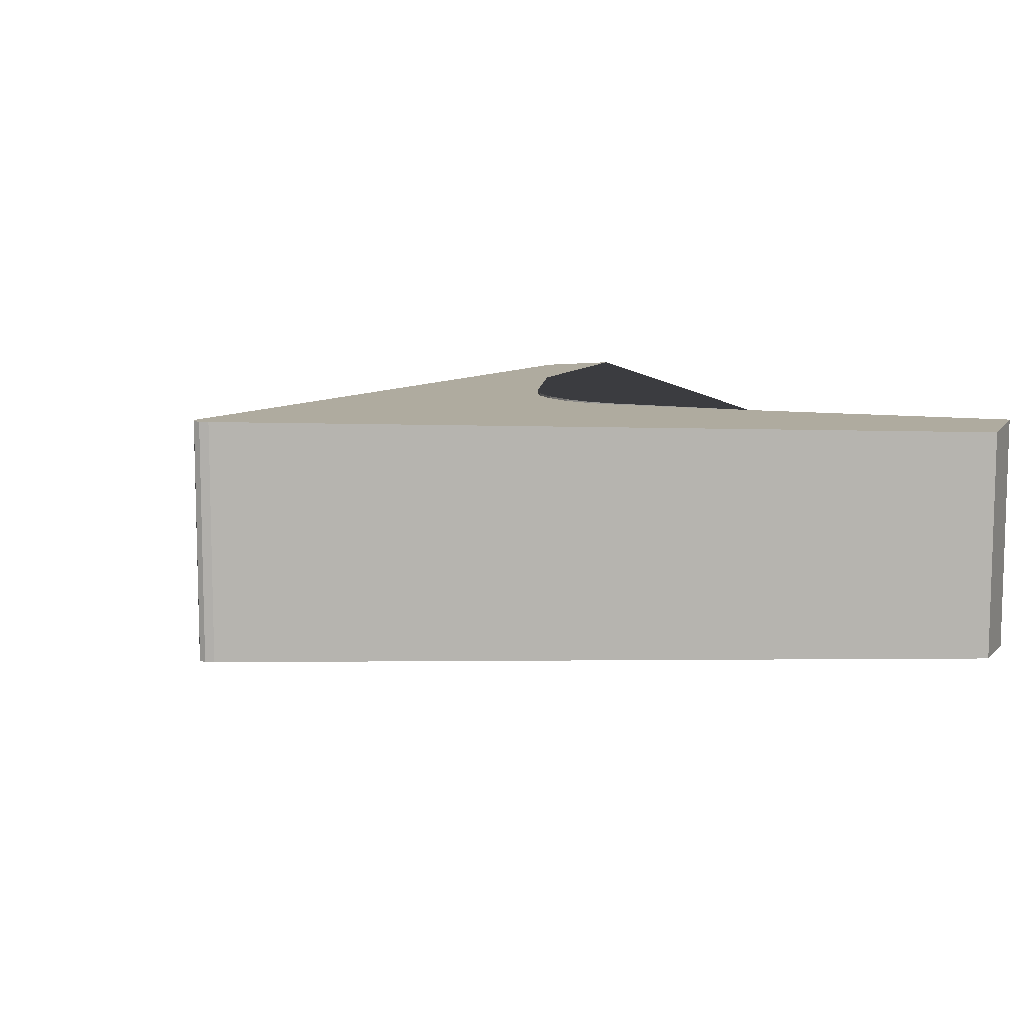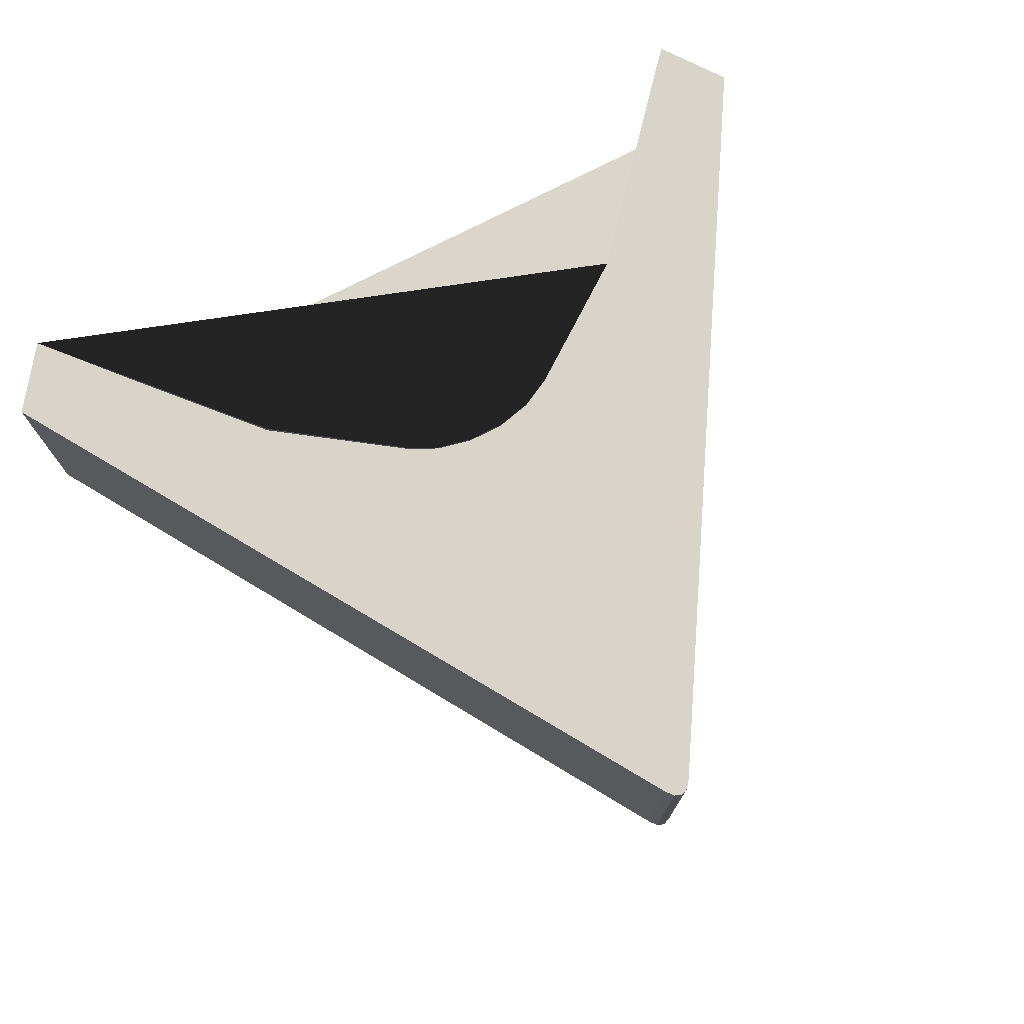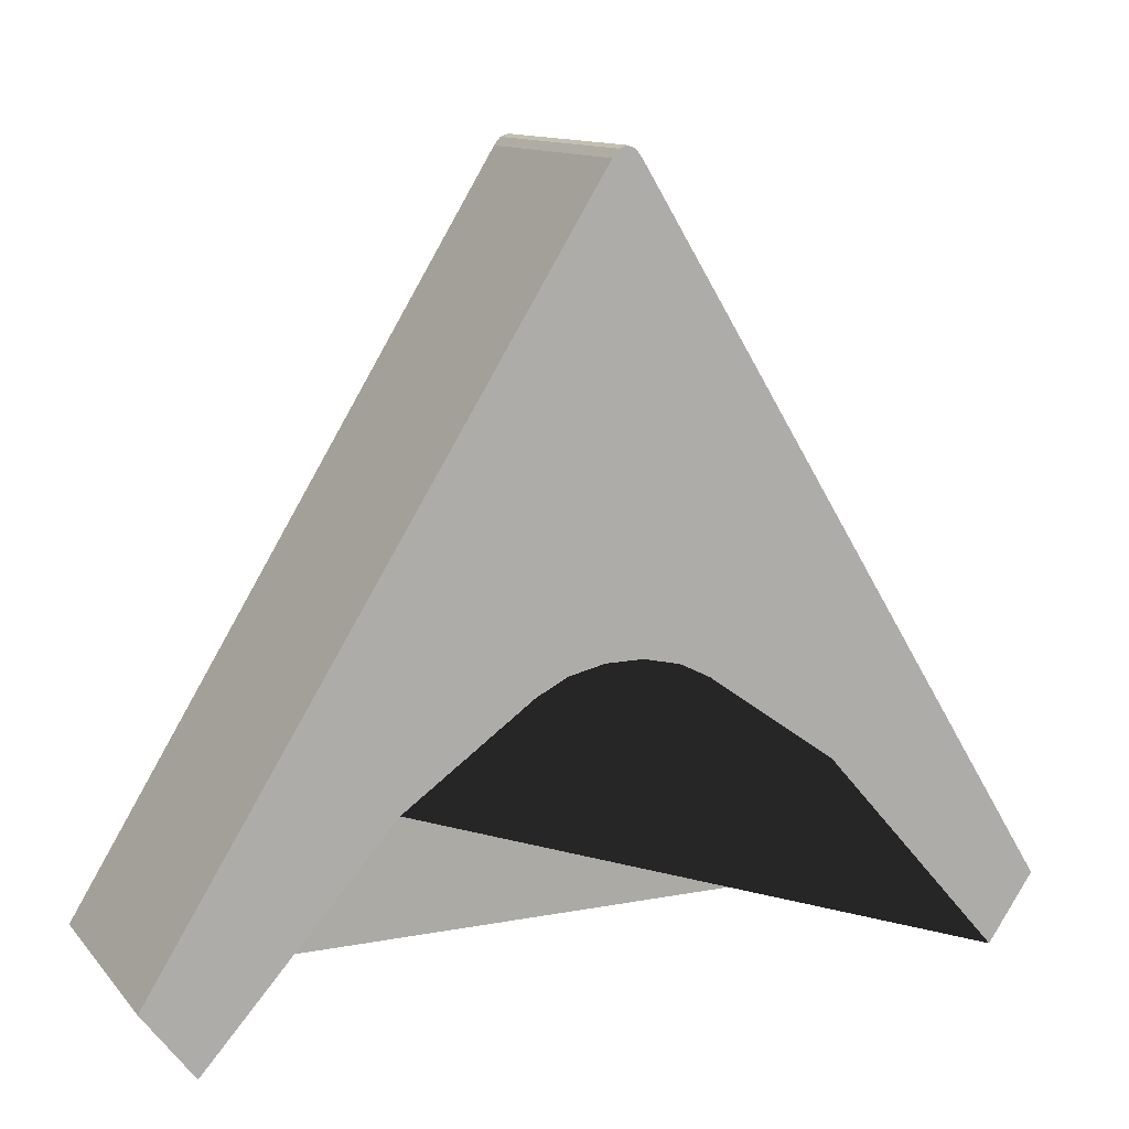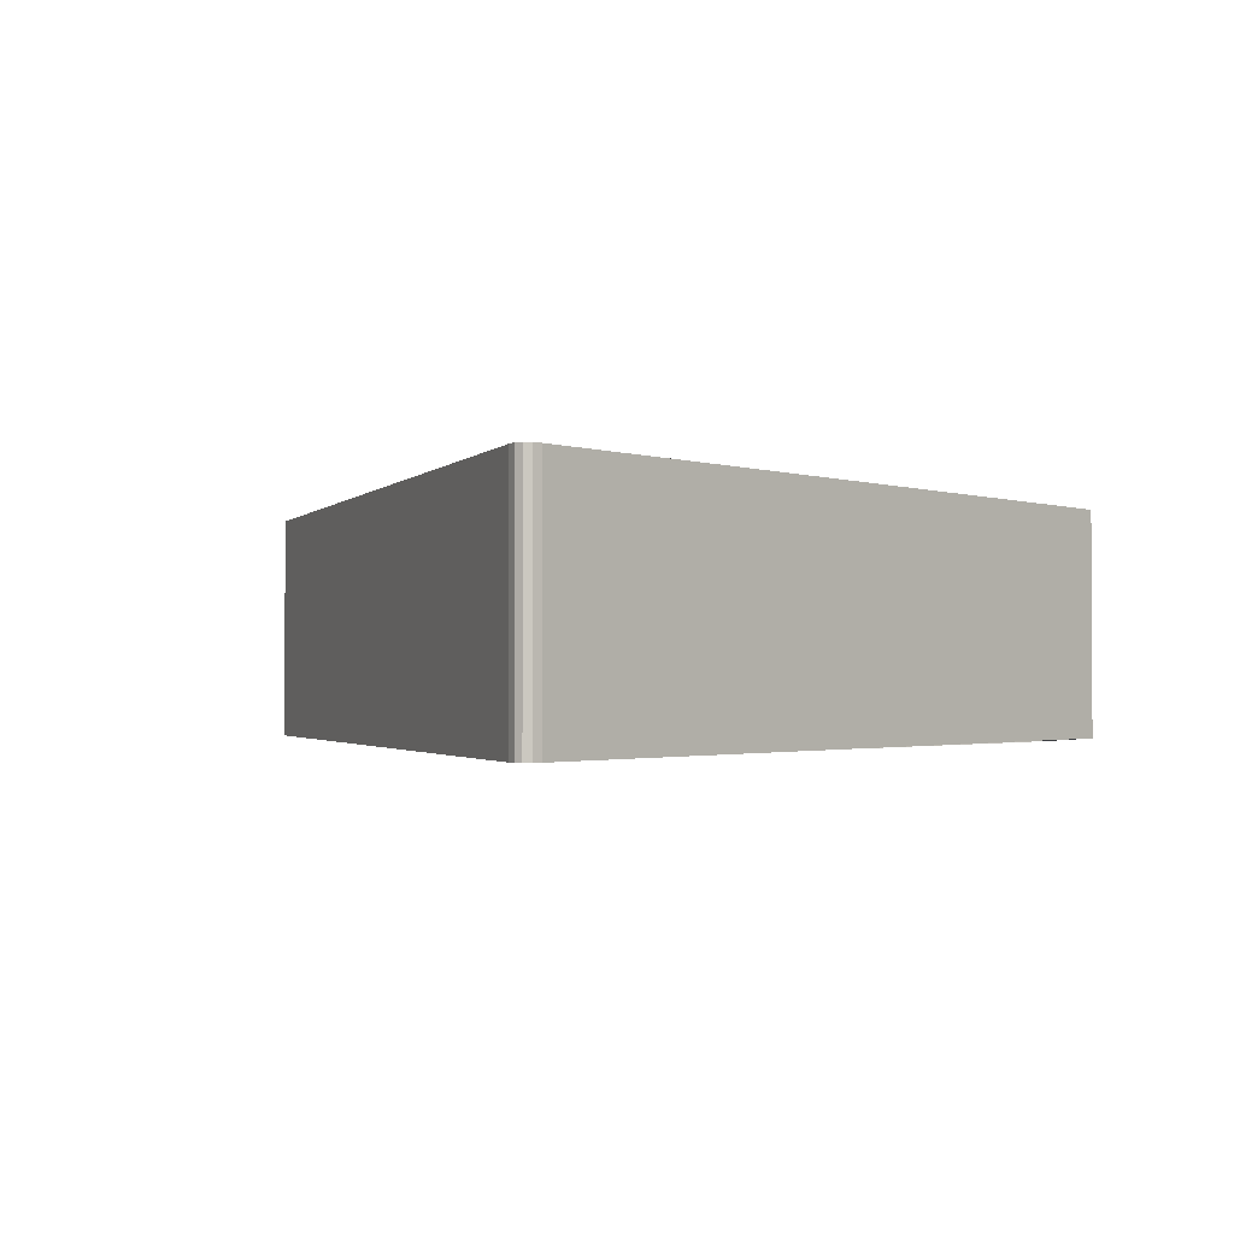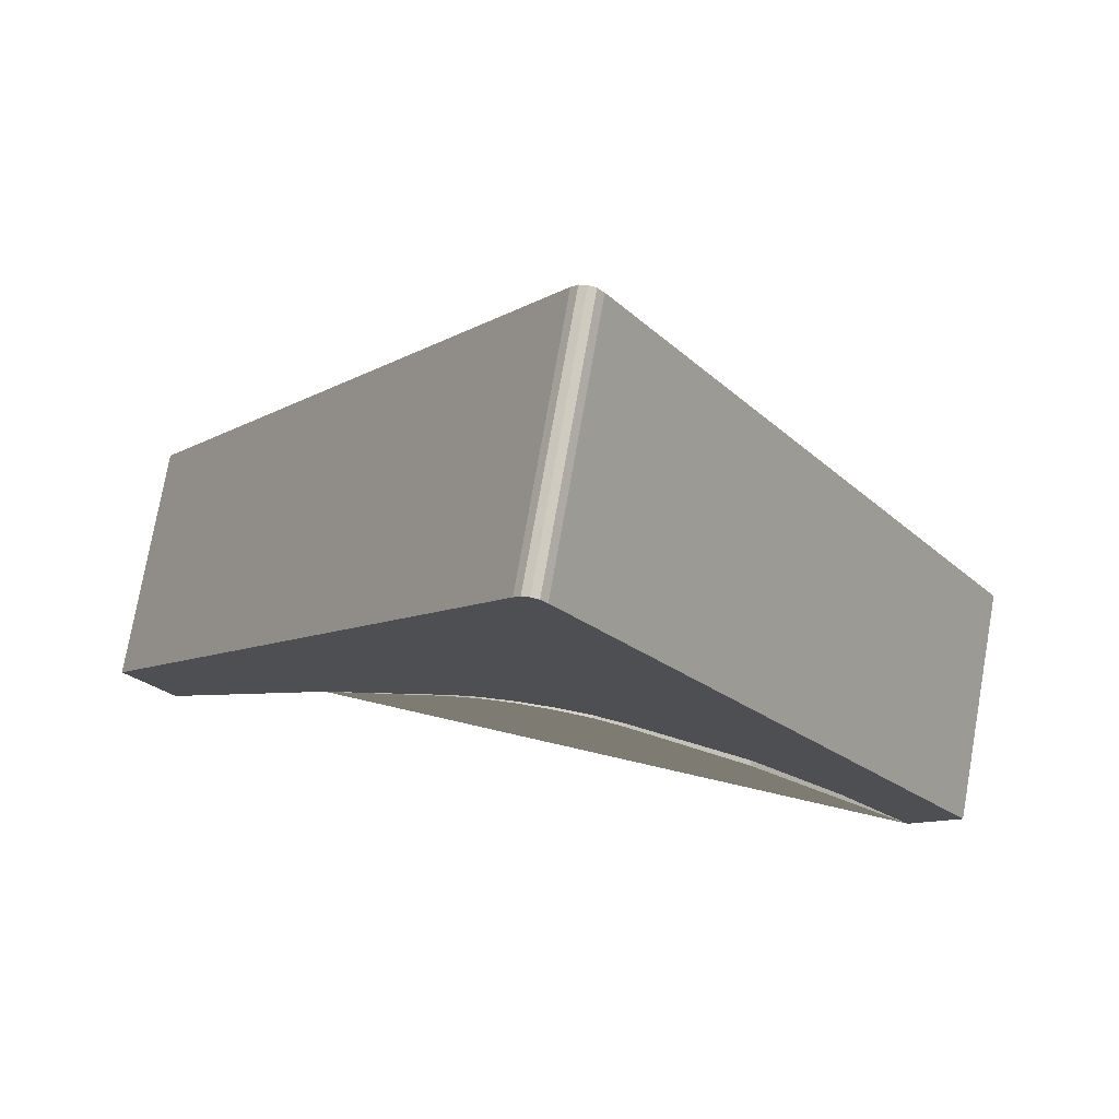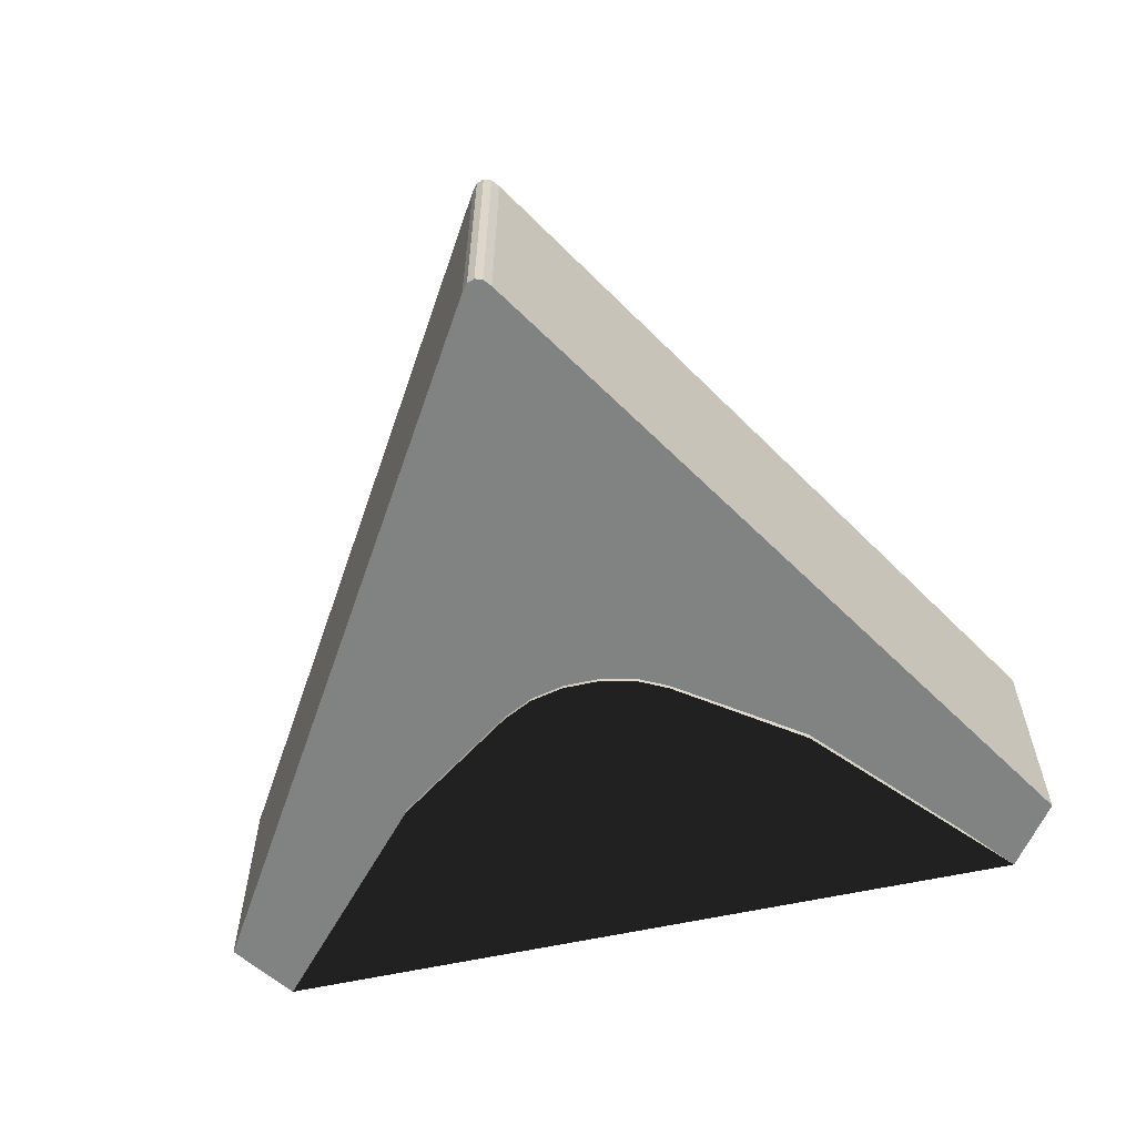
<metadata>
{"format":"obj","ext":"obj","renderer":"f3d","projection":"perspective","resolution":1024,"background":"white","views":[{"elev":9.4,"azim":-120.4,"up":"+Z"},{"elev":74.4,"azim":152.6,"up":"+Z"},{"elev":12.0,"azim":-24.3,"up":"+Y"},{"elev":-1.8,"azim":-168.7,"up":"+Z"},{"elev":75.9,"azim":10.0,"up":"+Y"},{"elev":-60.0,"azim":-167.3,"up":"+Z"}]}
</metadata>
<code>
o Cube
v 0.106 -0.08398 -0.06436
v -0.2219 -0.1565 -0.05997
v -0.106 -0.08398 0.06436
v 0.2219 -0.1565 0.05997
v 0.2219 -0.1565 -0.05997
v 0.106 -0.08398 0.06436
v -0.106 -0.08398 -0.06436
v -0.2219 -0.1565 0.05997
v 0.006935 0.1917 0.06426
v -0.006935 0.1917 0.06426
v 0.003753 0.1956 0.06429
v -0 0.197 0.0643
v -0.003753 0.1956 0.06429
v -0.006935 0.1917 -0.06426
v 0.006935 0.1917 -0.06426
v -0.003753 0.1956 -0.06429
v 0 0.197 -0.0643
v 0.003753 0.1956 -0.06429
v 0.04244 -0.03864 -0.06436
v -0.04244 -0.03864 -0.06436
v 0.02725 -0.03089 -0.06436
v 0.00939 -0.02682 -0.06436
v -0.00939 -0.02682 -0.06436
v -0.02725 -0.03089 -0.06436
v -0.04244 -0.03864 0.06436
v 0.04244 -0.03864 0.06436
v -0.02725 -0.03089 0.06436
v -0.00939 -0.02682 0.06436
v 0.00939 -0.02682 0.06436
v 0.02725 -0.03089 0.06436
v -0.1976 -0.1887 0.06216
v -0.1976 -0.1887 -0.06216
v 0.1976 -0.1887 0.06216
v 0.1976 -0.1887 -0.06216
f 32 31 8 2
f 33 34 5 4
f 20 25 3 7
f 4 5 15 9
f 1 6 26 19
f 14 10 13 16
f 16 13 12 17
f 17 12 11 18
f 18 11 9 15
f 2 8 10 14
f 25 20 24 27
f 27 24 23 28
f 28 23 22 29
f 29 22 21 30
f 30 21 19 26
f 3 25 27 28 29 30 26 6 33 4 9 11 12 13 10 8 31
f 7 3 31 32
f 6 1 34 33
f 34 1 19 21 22 23 24 20 7 32 2 14 16 17 18 15 5

</code>
